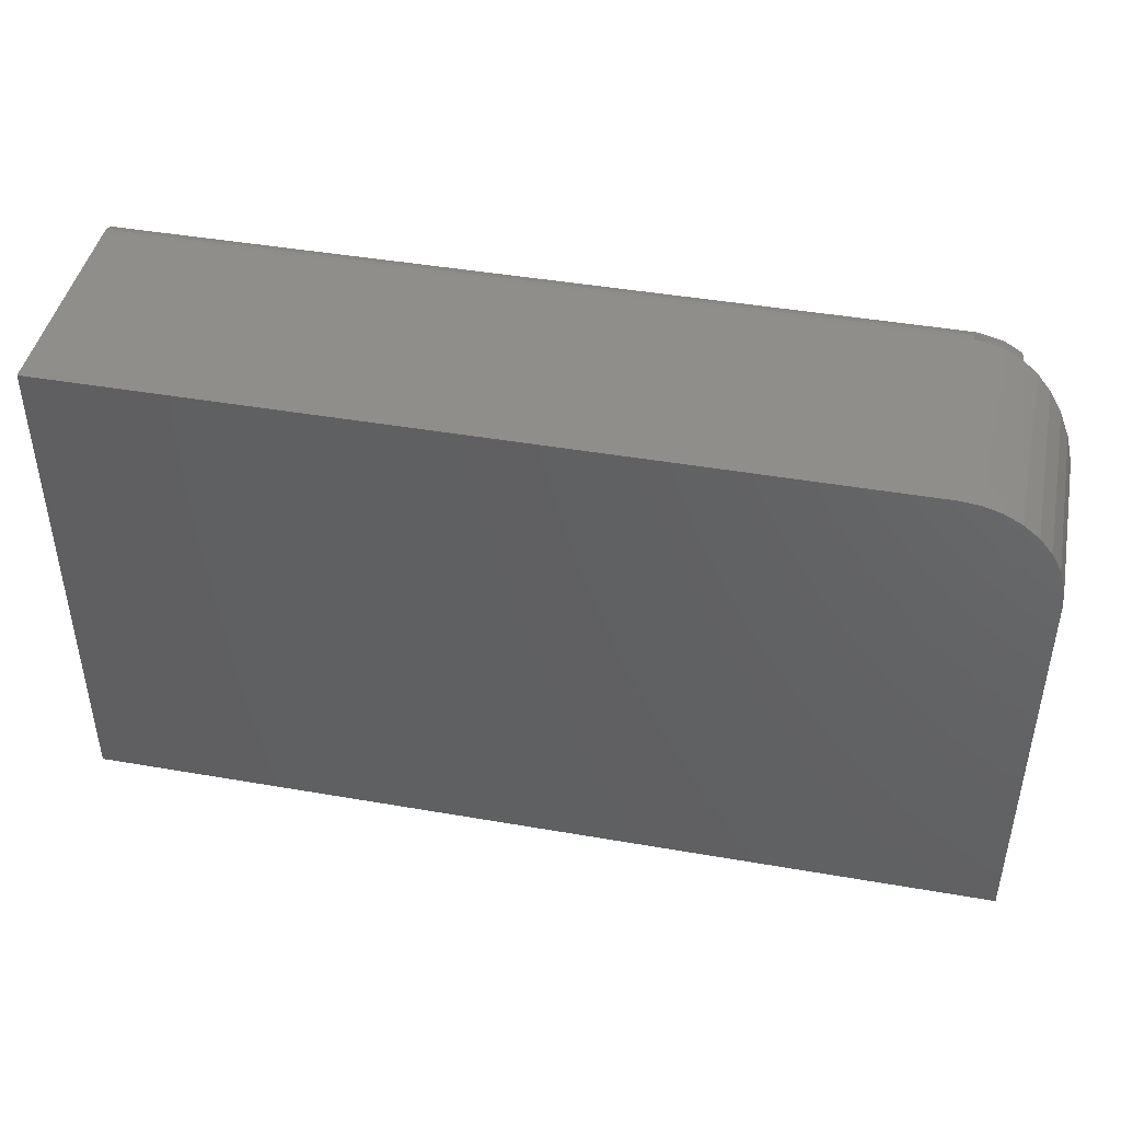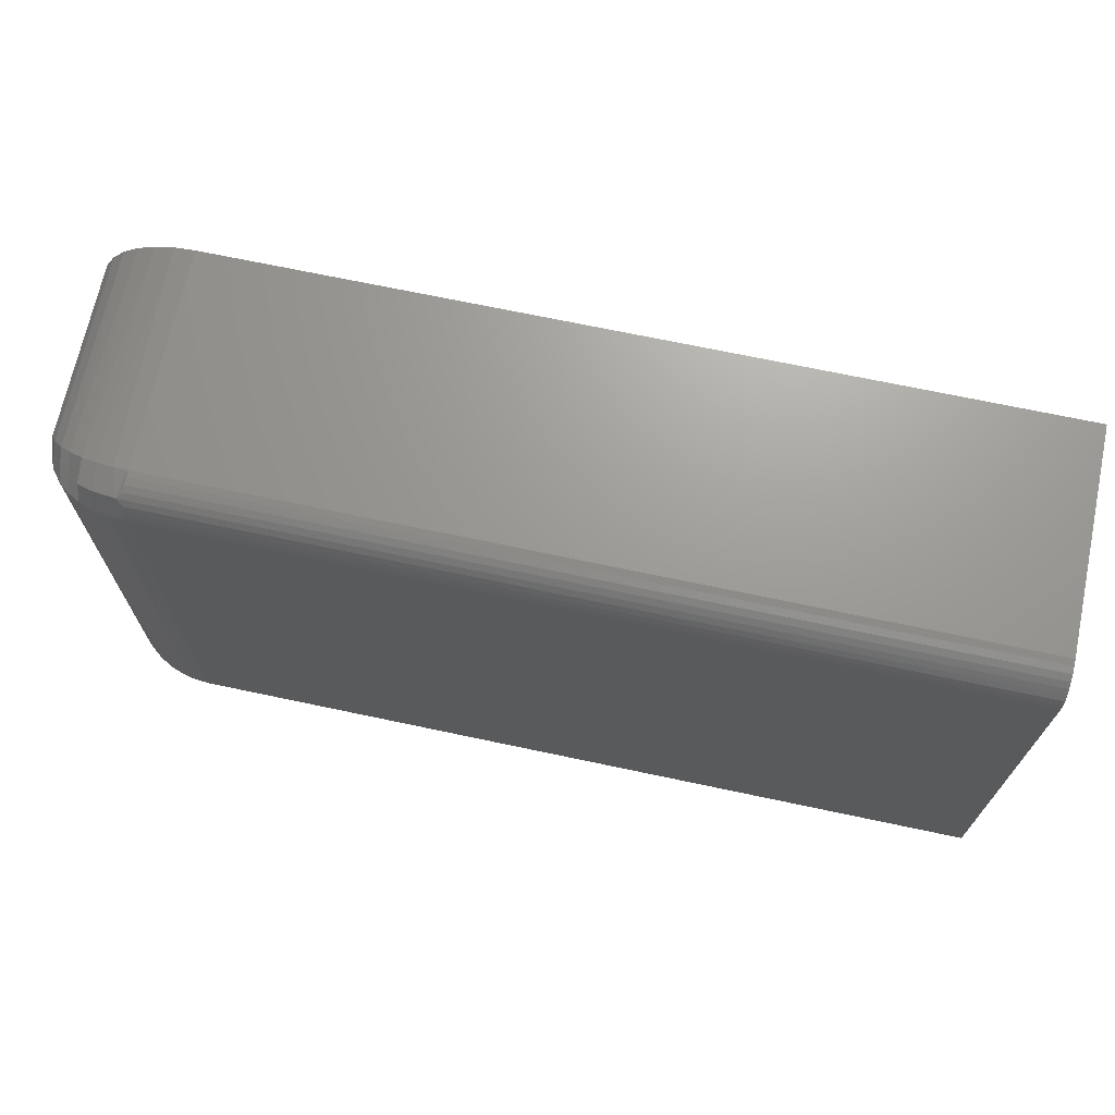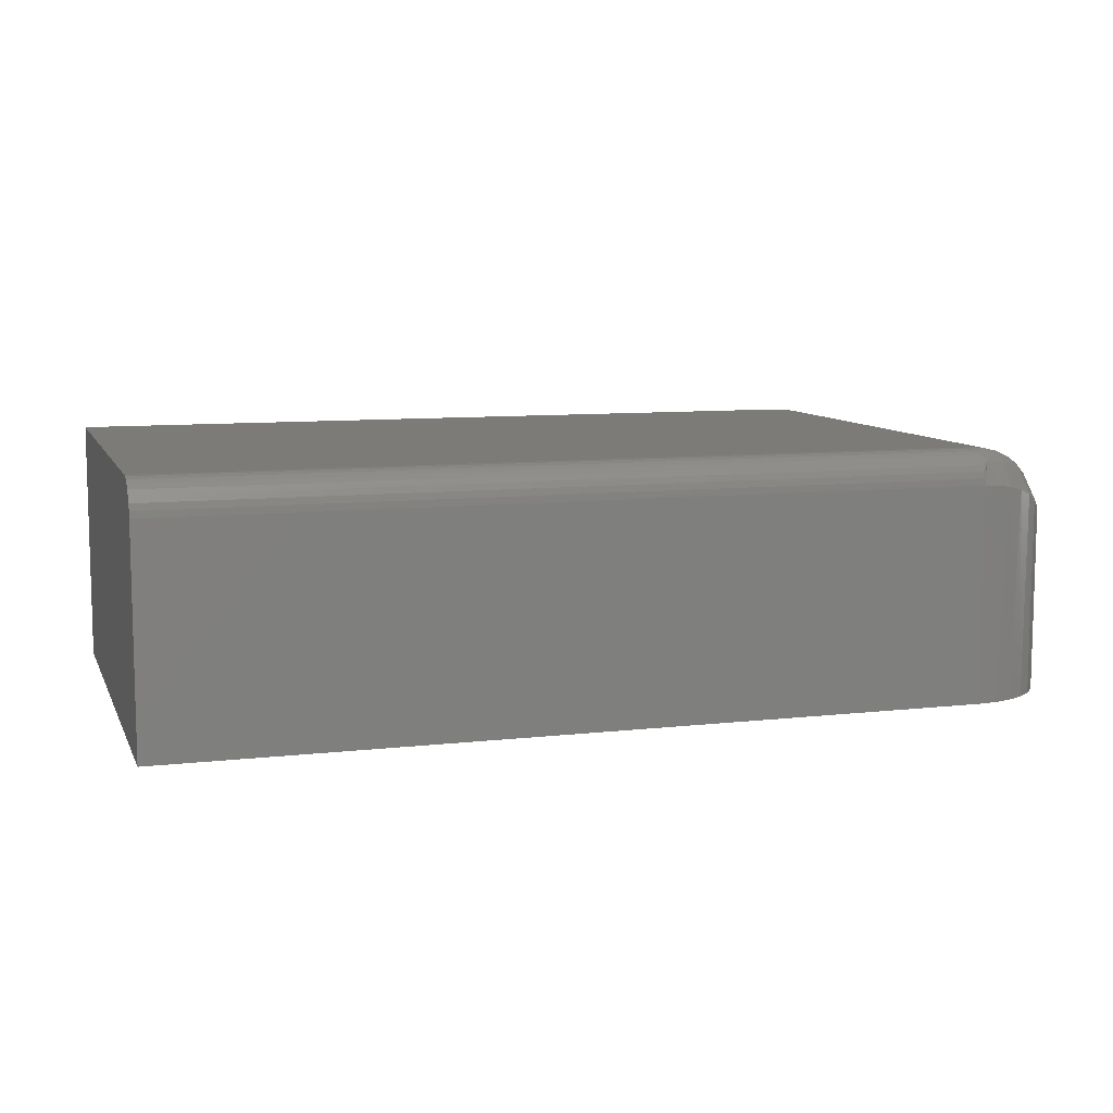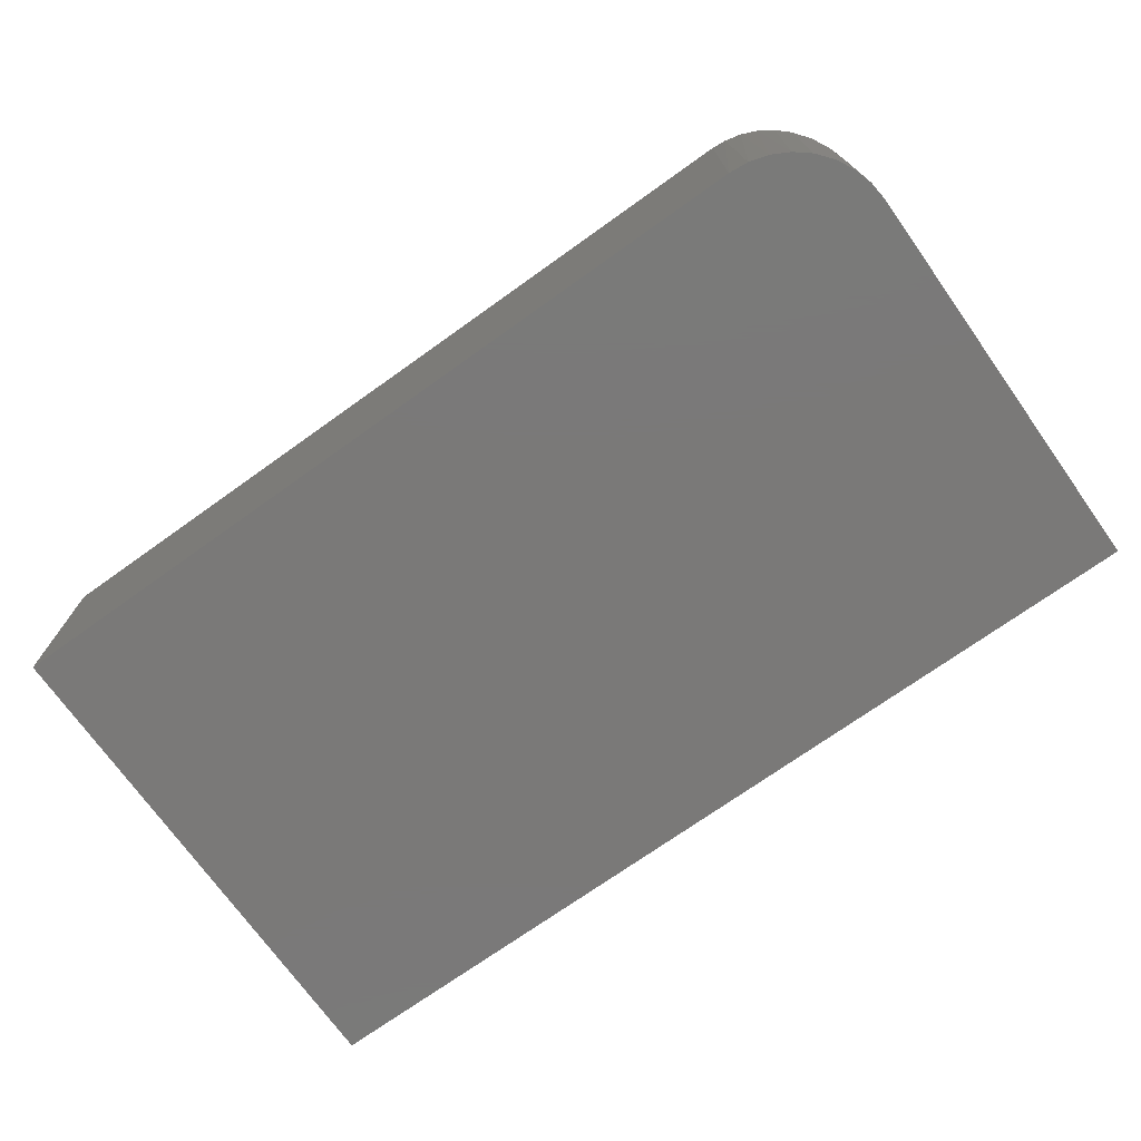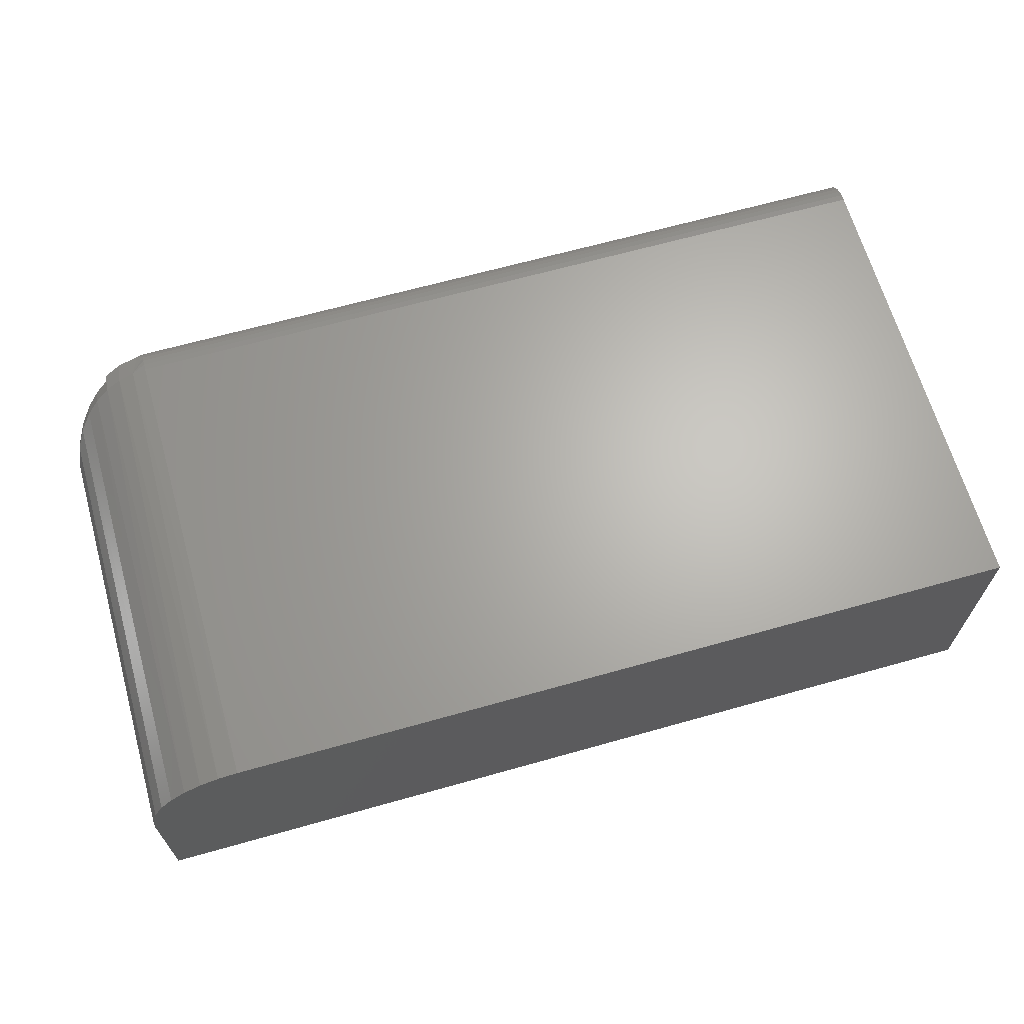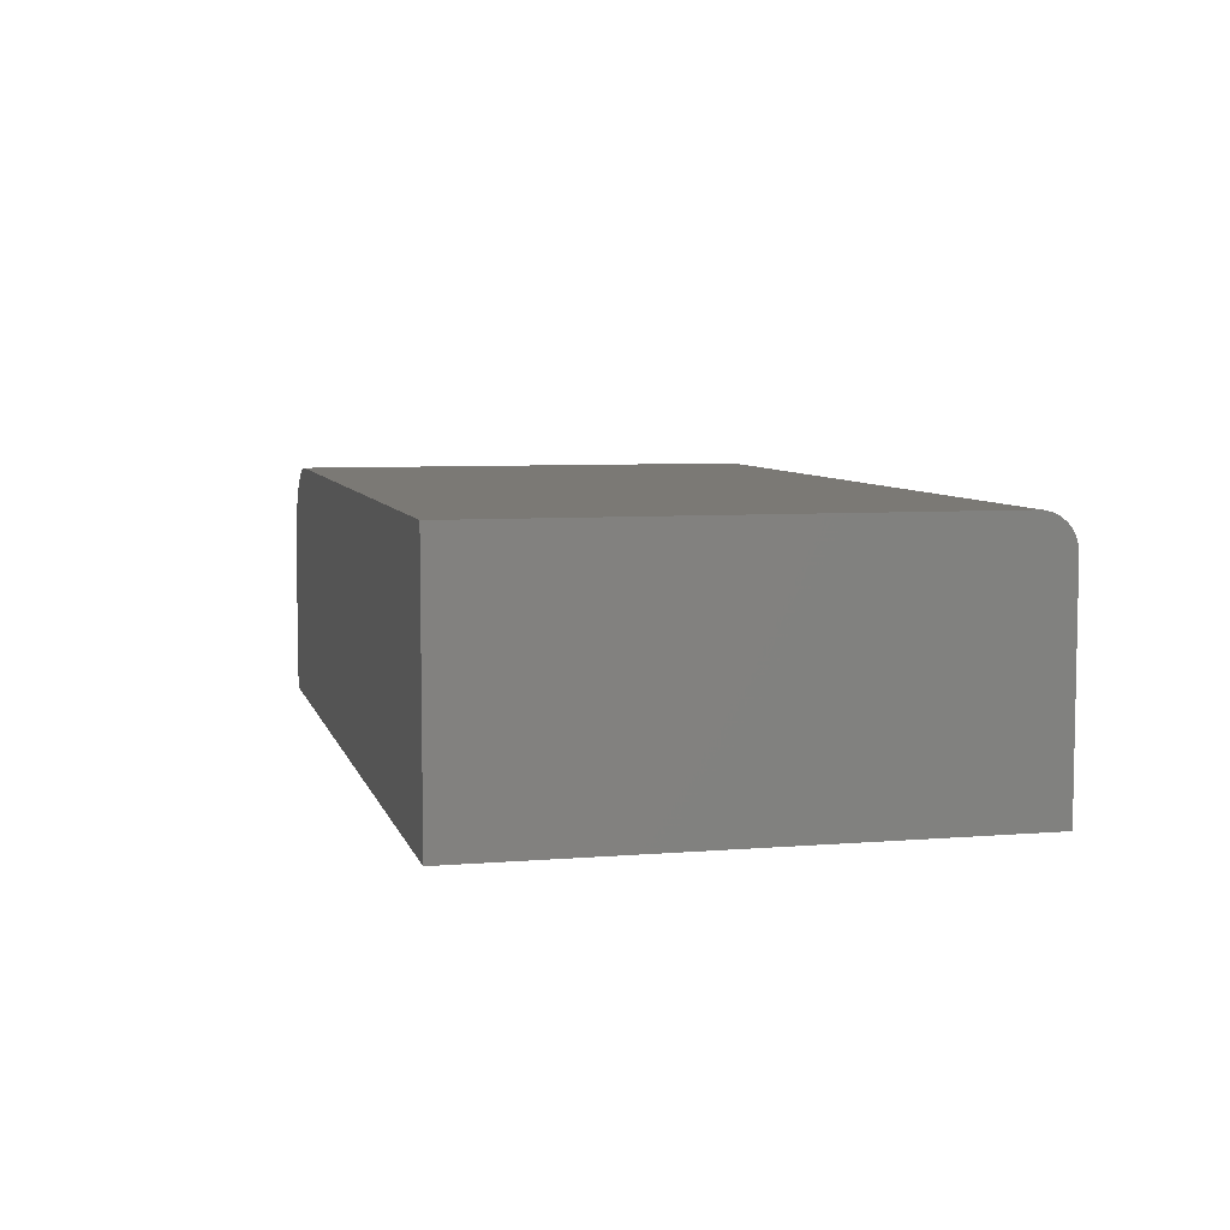
<metadata>
{"format":"stl","ext":"stl","renderer":"f3d","projection":"perspective","resolution":1024,"background":"white","views":[{"elev":43.9,"azim":-168.5,"up":"+Y"},{"elev":69.5,"azim":12.0,"up":"+Y"},{"elev":8.9,"azim":162.9,"up":"+Z"},{"elev":-72.5,"azim":-144.5,"up":"+Z"},{"elev":65.7,"azim":-15.8,"up":"+Z"},{"elev":6.5,"azim":76.3,"up":"+Z"}]}
</metadata>
<code>
# stl→obj: 61 verts, 118 faces
v 0.75 2.896e-17 0.5139
v 0.375 8.144e-18 0.5139
v 0.75 -0.0003002 0.5169
v 0.375 -0.0003002 0.5169
v 0.75 -0.001189 0.5199
v 0.375 -0.001189 0.5199
v 0.75 -0.002633 0.5226
v 0.375 -0.002633 0.5226
v 0.75 -0.004576 0.5249
v 0.375 -0.004576 0.5249
v 0.75 -0.006944 0.5269
v 0.375 -0.006944 0.5269
v 0.75 -0.009646 0.5283
v 0.375 -0.009646 0.5283
v 0.75 -0.01258 0.5292
v 0.375 -0.01258 0.5292
v 0.75 -0.01562 0.5295
v 0.375 -0.01562 0.5295
v 0.375 2.602e-18 0.4141
v 0.75 2.342e-17 0.4141
v 0.3281 -0.04688 0.4826
v 0.3281 -0.04688 0.4141
v 0.3281 -0.2344 0.4826
v 0.3281 -0.2344 0.4141
v 0.75 -0.2344 0.5295
v 0.375 -0.2344 0.5295
v 0.3659 -0.2344 0.5286
v 0.3571 -0.2344 0.526
v 0.349 -0.2344 0.5216
v 0.3419 -0.2344 0.5158
v 0.336 -0.2344 0.5087
v 0.3317 -0.2344 0.5006
v 0.329 -0.2344 0.4918
v 0.75 -0.2344 0.4141
v 0.3317 -0.02894 0.4141
v 0.329 -0.03773 0.4141
v 0.3419 -0.01373 0.4141
v 0.349 -0.0079 0.4141
v 0.3571 -0.003568 0.4141
v 0.3659 -0.0009007 0.4141
v 0.336 -0.02083 0.4141
v 0.3686 -0.000444 0.5136
v 0.3291 -0.03713 0.4891
v 0.361 -0.002131 0.5125
v 0.3539 -0.005007 0.5106
v 0.3474 -0.008981 0.5079
v 0.3416 -0.01396 0.5046
v 0.336 -0.02084 0.5
v 0.3318 -0.02864 0.4948
v 0.3291 -0.04038 0.4924
v 0.3686 -0.01592 0.5291
v 0.3318 -0.03472 0.5009
v 0.336 -0.02952 0.5087
v 0.3416 -0.02493 0.5156
v 0.3474 -0.02161 0.5205
v 0.3539 -0.01896 0.5245
v 0.361 -0.01705 0.5274
v 0.329 -0.03874 0.4908
v 0.3543 -0.008837 0.5207
v 0.3621 -0.006174 0.5233
v 0.3721 -0.004658 0.5249
f 1 2 3
f 3 2 4
f 3 4 5
f 5 4 6
f 5 6 7
f 7 6 8
f 7 8 9
f 9 8 10
f 9 10 11
f 11 10 12
f 11 12 13
f 13 12 14
f 13 14 15
f 15 14 16
f 15 16 17
f 17 16 18
f 19 2 20
f 20 2 1
f 21 22 23
f 23 22 24
f 25 17 26
f 26 17 18
f 26 27 28
f 25 26 28
f 25 28 29
f 25 29 30
f 25 30 31
f 25 31 32
f 25 32 33
f 25 33 23
f 25 23 24
f 25 24 34
f 22 35 24
f 22 36 35
f 37 38 39
f 34 24 40
f 34 40 19
f 34 19 20
f 40 24 35
f 40 35 41
f 40 41 37
f 40 37 39
f 19 42 2
f 19 40 42
f 22 43 36
f 22 21 43
f 44 42 40
f 40 39 44
f 44 39 45
f 45 39 38
f 45 38 46
f 46 38 37
f 46 37 47
f 47 37 41
f 47 41 48
f 48 41 35
f 48 35 49
f 49 35 36
f 49 36 43
f 21 33 50
f 21 23 33
f 26 51 27
f 26 18 51
f 50 33 32
f 50 32 52
f 52 32 31
f 52 31 53
f 53 31 30
f 53 30 54
f 55 54 30
f 30 29 55
f 56 55 29
f 29 28 56
f 57 56 28
f 28 27 57
f 57 27 51
f 50 58 21
f 58 43 21
f 52 53 48
f 49 52 48
f 49 58 52
f 43 58 49
f 53 54 47
f 48 53 47
f 54 55 46
f 47 54 46
f 56 59 45
f 45 55 56
f 46 55 45
f 59 60 44
f 45 59 44
f 56 57 59
f 44 60 42
f 59 57 60
f 50 52 58
f 51 18 16
f 51 16 14
f 51 14 12
f 51 12 61
f 51 61 60
f 51 60 57
f 61 12 10
f 61 10 8
f 61 8 6
f 61 6 4
f 61 4 2
f 61 2 42
f 61 42 60
f 1 3 5
f 34 20 13
f 34 13 15
f 34 15 17
f 34 17 25
f 20 1 5
f 20 5 7
f 20 7 9
f 20 9 11
f 20 11 13

</code>
